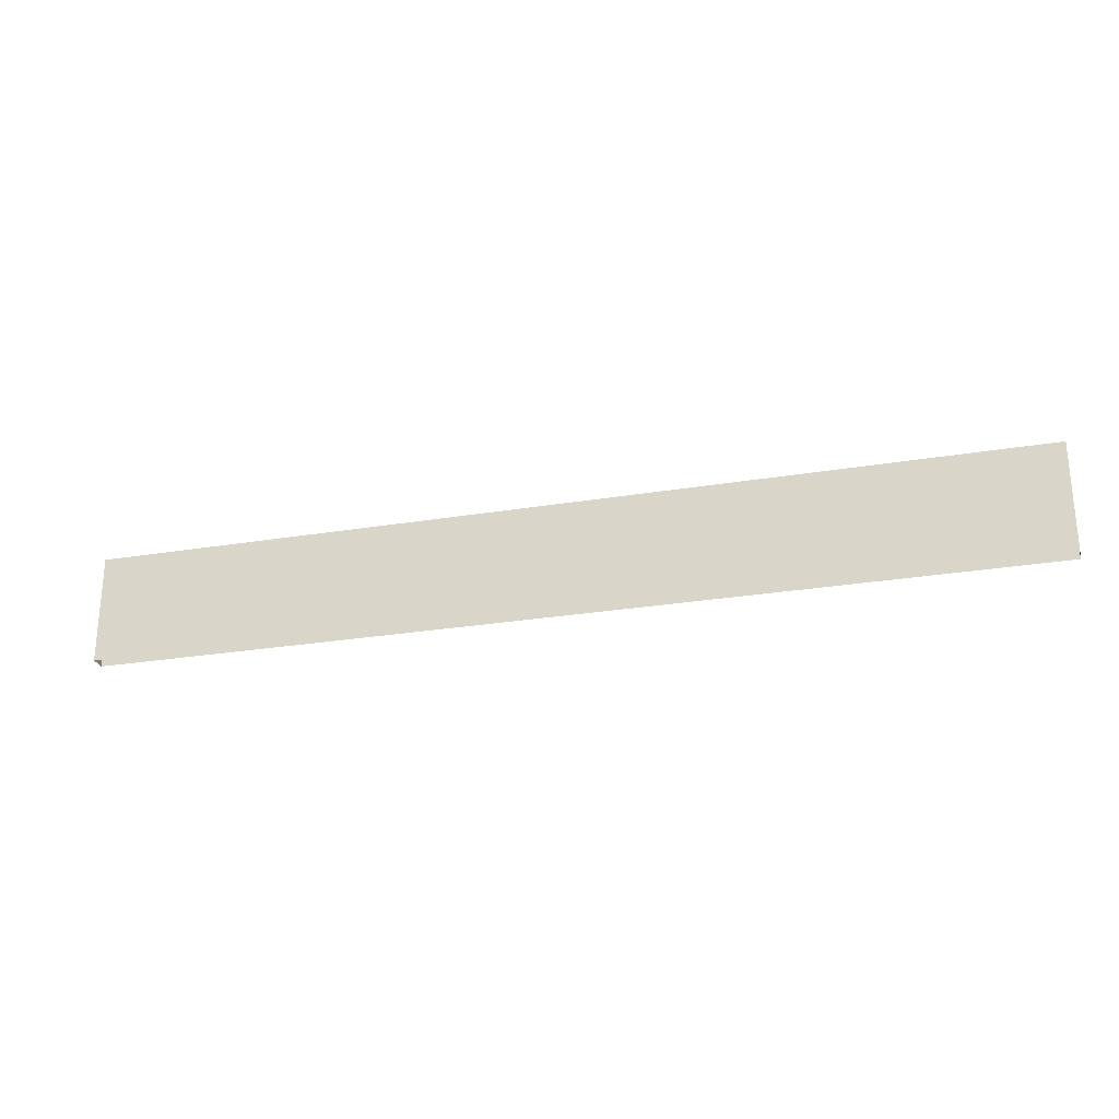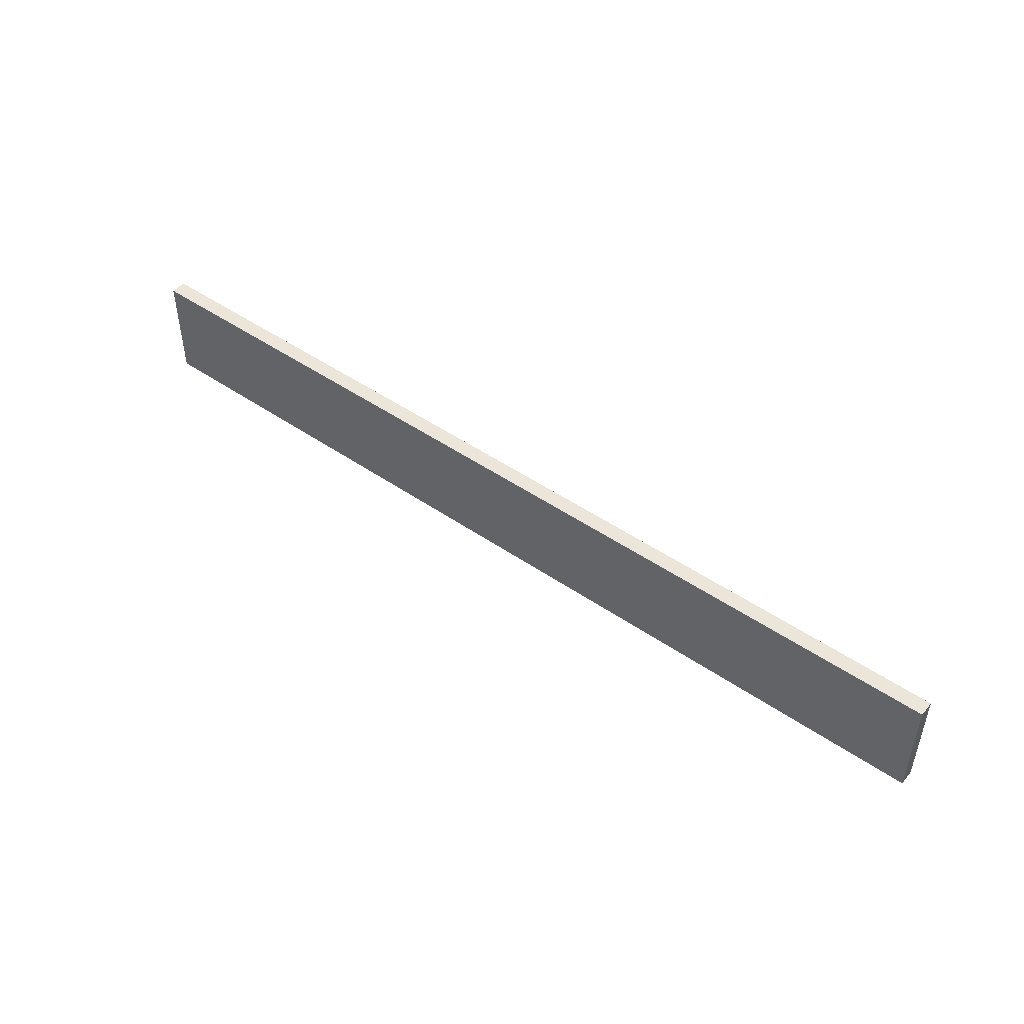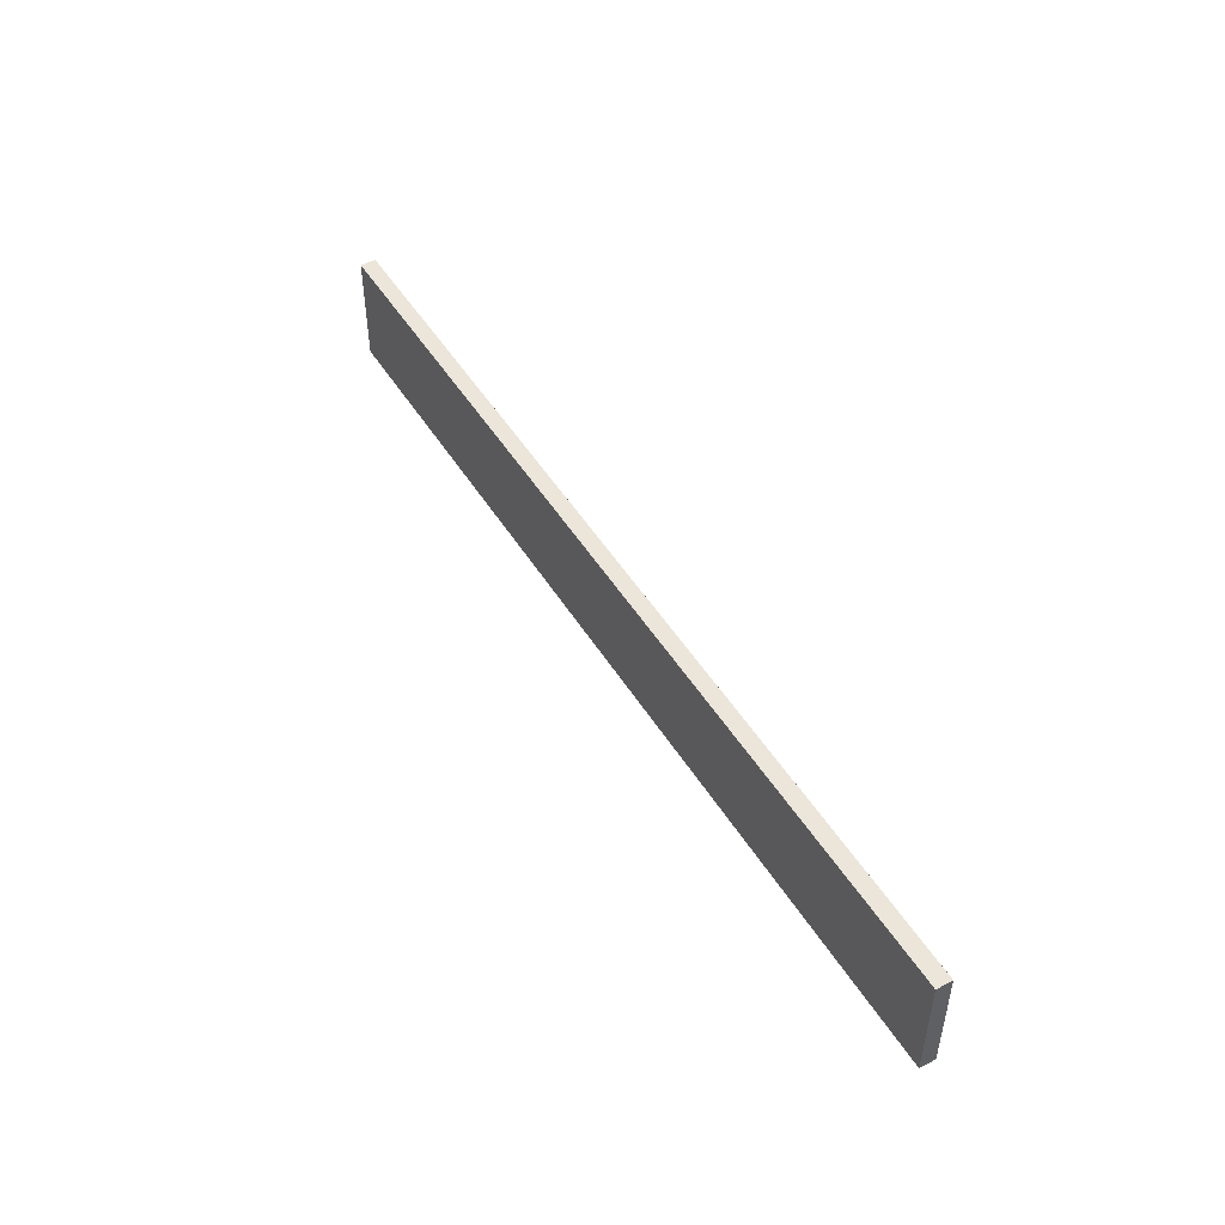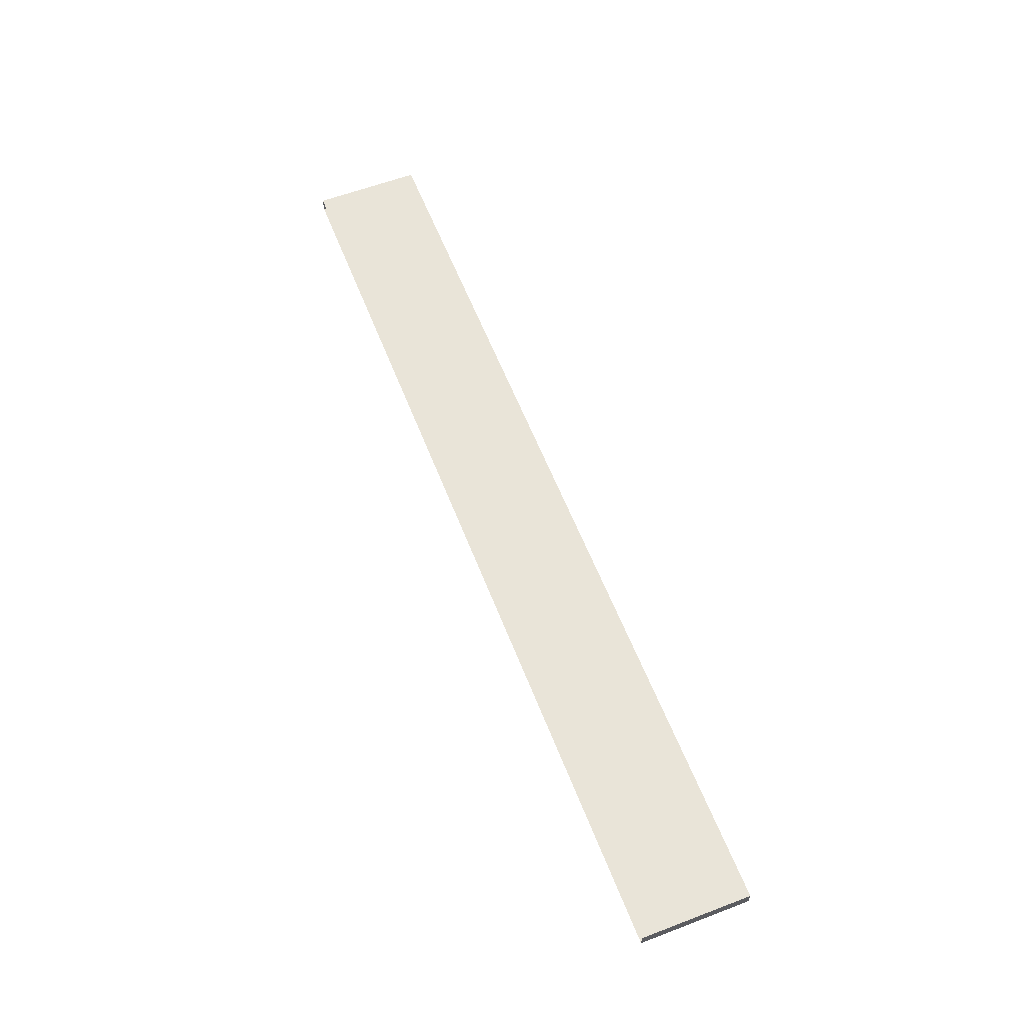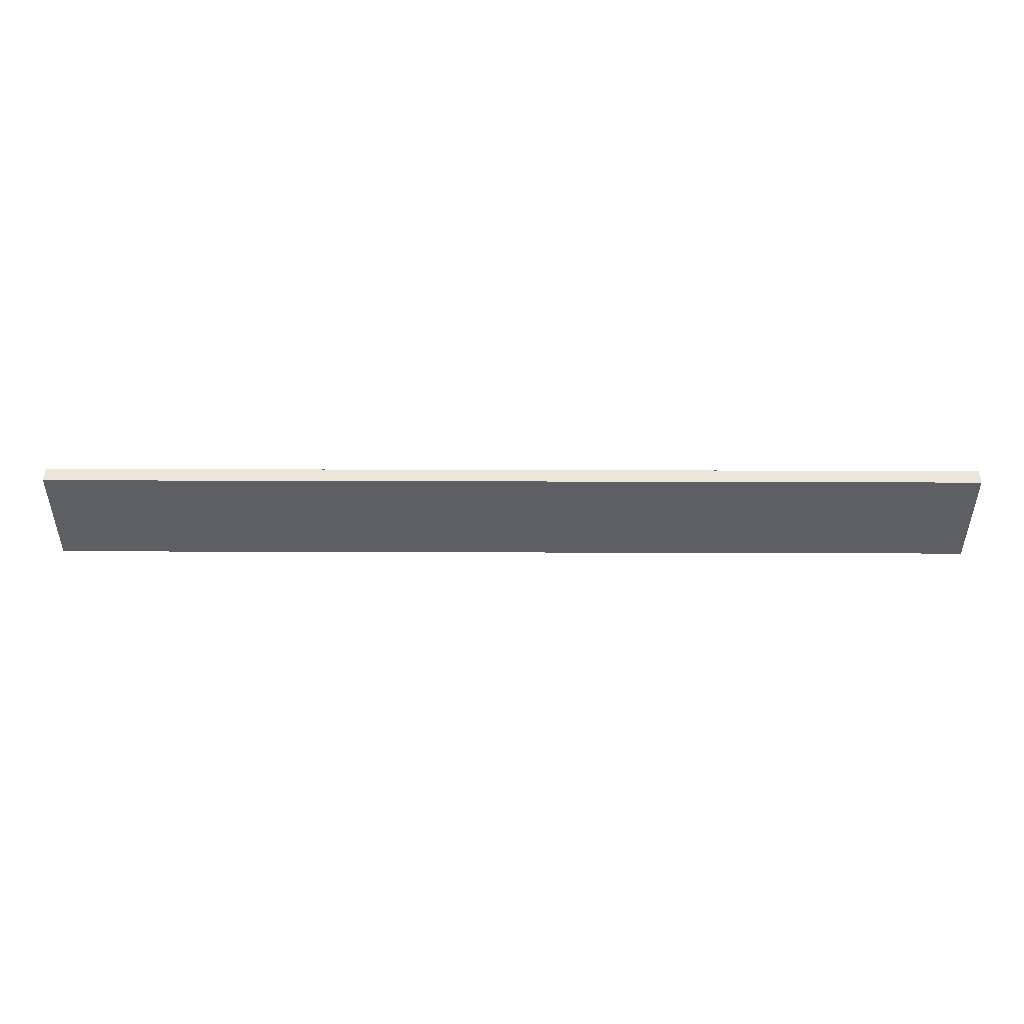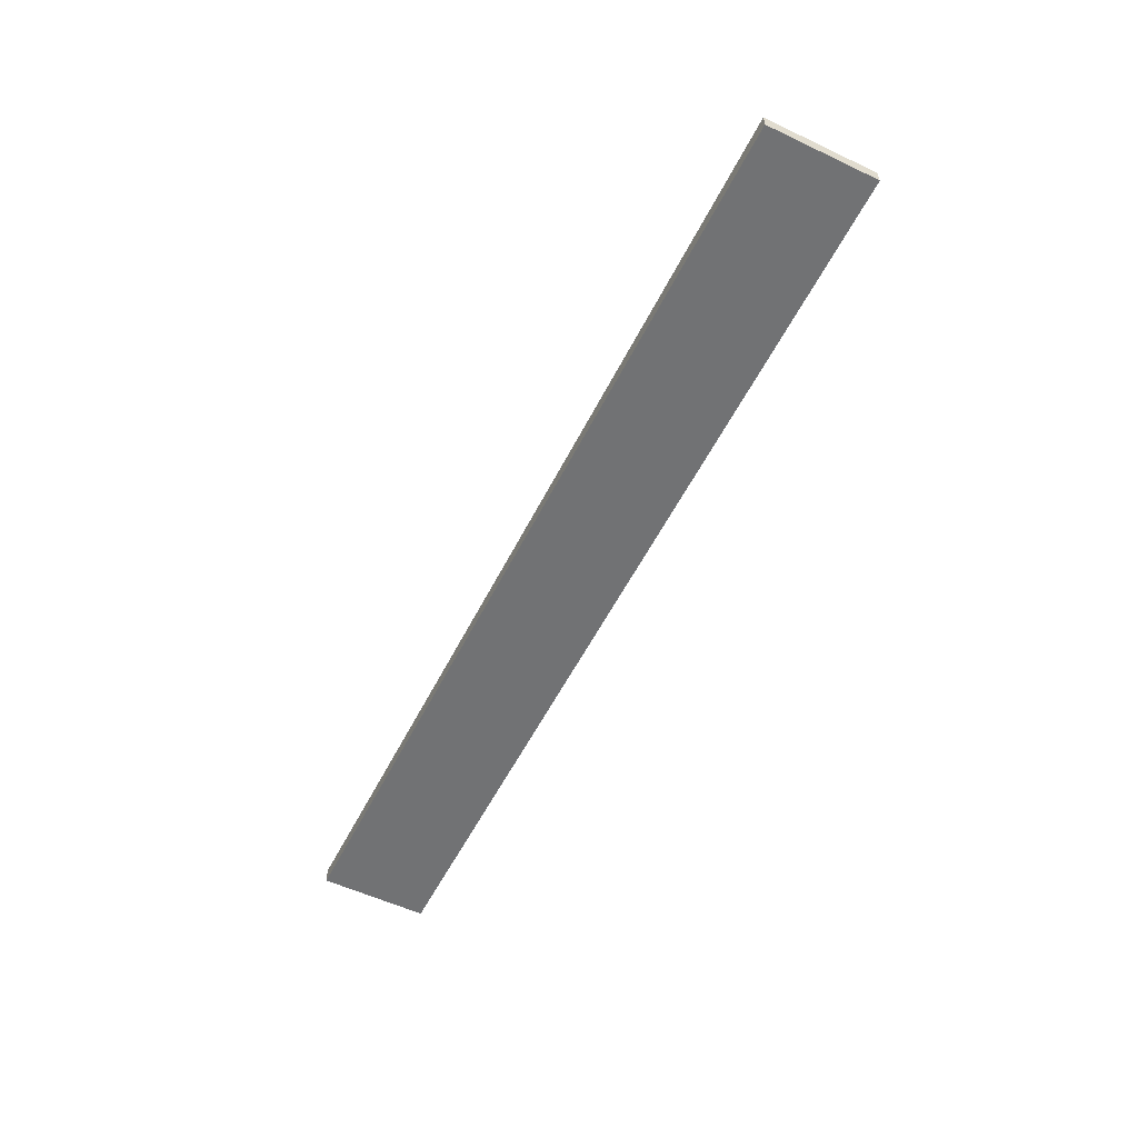
<metadata>
{"format":"obj","ext":"obj","renderer":"f3d","projection":"perspective","resolution":1024,"background":"white","views":[{"elev":-26.0,"azim":14.9,"up":"+Y"},{"elev":47.8,"azim":37.8,"up":"+Y"},{"elev":48.0,"azim":59.8,"up":"+Y"},{"elev":59.8,"azim":68.7,"up":"+Z"},{"elev":48.3,"azim":0.2,"up":"+Y"},{"elev":-55.5,"azim":-116.4,"up":"+Z"}]}
</metadata>
<code>
v  40 -2 0.4996
v  50 -2 0.4996
v  40 5 0.4996
v  50 5 0.4996
v  40 -2 -0.4995
v  40 5 -0.4995
v  50 -2 -0.4995
v  50 5 -0.4995
v  60 5 0.5
v  60 5 -0.4989
v  60 -2 0.5
v  60 -2 -0.4989
v  20 -2 0.4996
v  30 -2 0.4996
v  20 5 0.4996
v  30 5 0.4996
v  20 -2 -0.4995
v  20 5 -0.4995
v  30 -2 -0.4995
v  30 5 -0.4995
v  0 -2 0.4992
v  10 -2 0.4996
v  0 5 0.4992
v  10 5 0.4996
v  10 5 -0.4995
v  0 5 -0.5
v  0 -2 -0.5
v  10 -2 -0.4995
v  0 -2 0.5
v  0 5 0.5
v  60 5 -0.5
v  60 -2 -0.5
g _
f 1 2 3
f 3 2 4
f 5 6 7
f 7 6 8
f 4 8 3
f 3 8 6
f 9 10 4
f 4 10 8
f 9 11 10
f 10 11 12
f 13 14 15
f 15 14 16
f 17 18 19
f 19 18 20
f 16 20 15
f 15 20 18
f 14 1 16
f 16 1 3
f 19 20 5
f 5 20 6
f 3 6 16
f 16 6 20
f 21 22 23
f 23 22 24
f 24 25 23
f 23 25 26
f 26 27 23
f 23 27 21
f 15 18 24
f 24 18 25
f 2 11 4
f 4 11 9
f 7 8 12
f 12 8 10
f 27 26 28
f 28 26 25
f 22 13 24
f 24 13 15
f 28 25 17
f 17 25 18
g collision_wall
f 29 11 9
f 29 9 30
f 27 26 31
f 27 31 32

</code>
